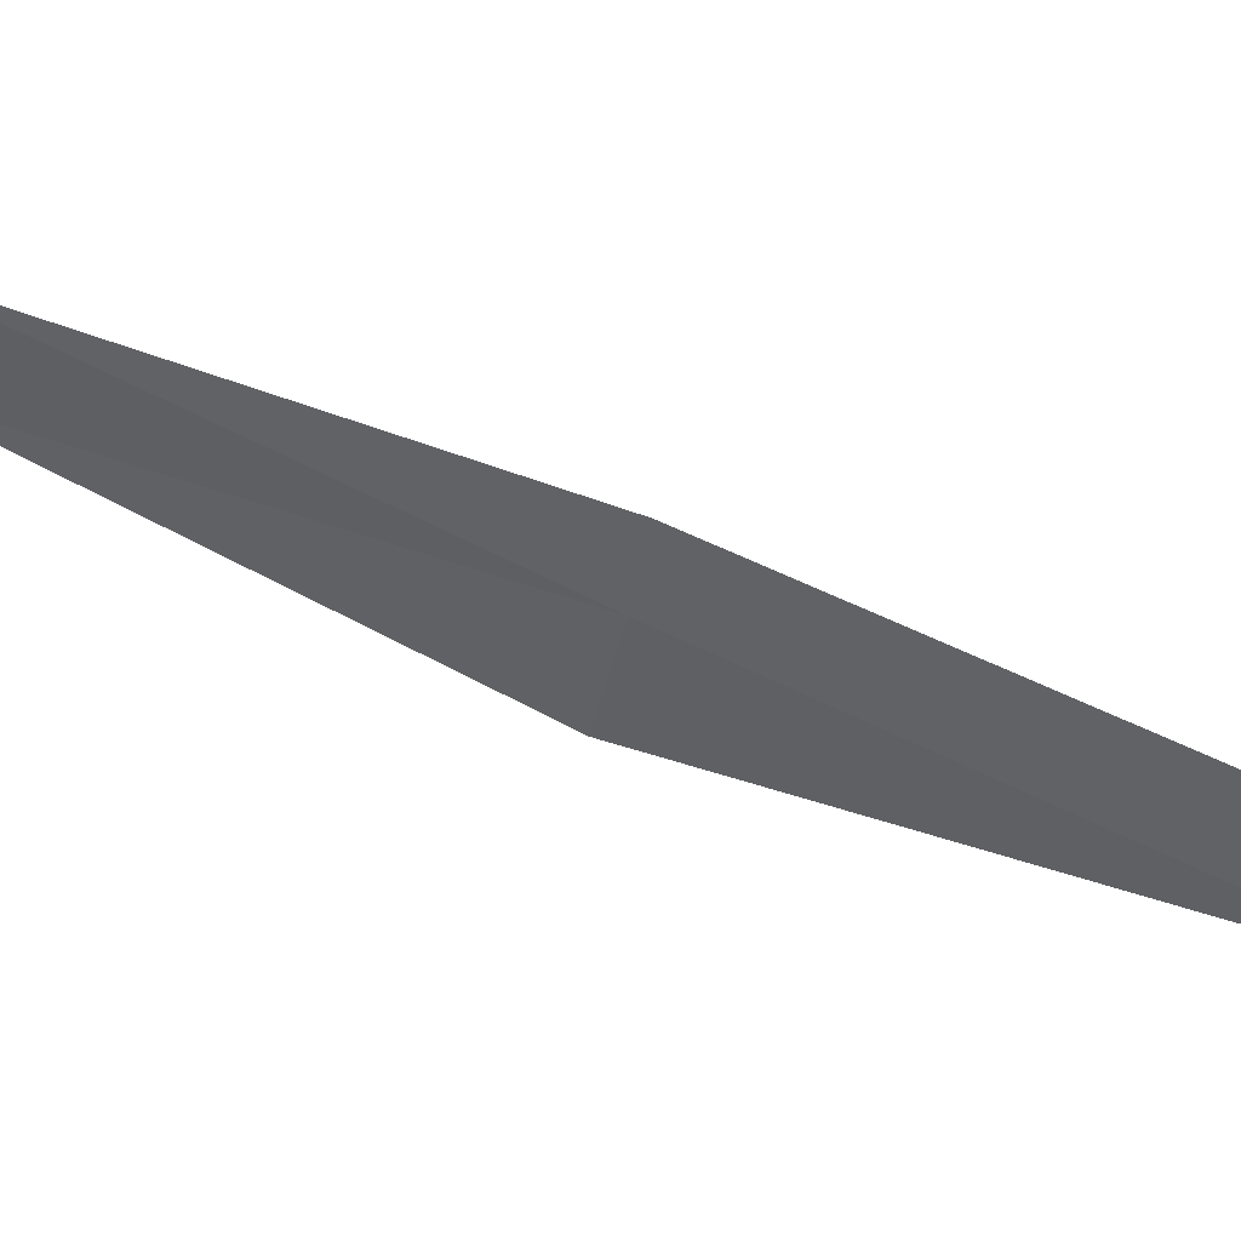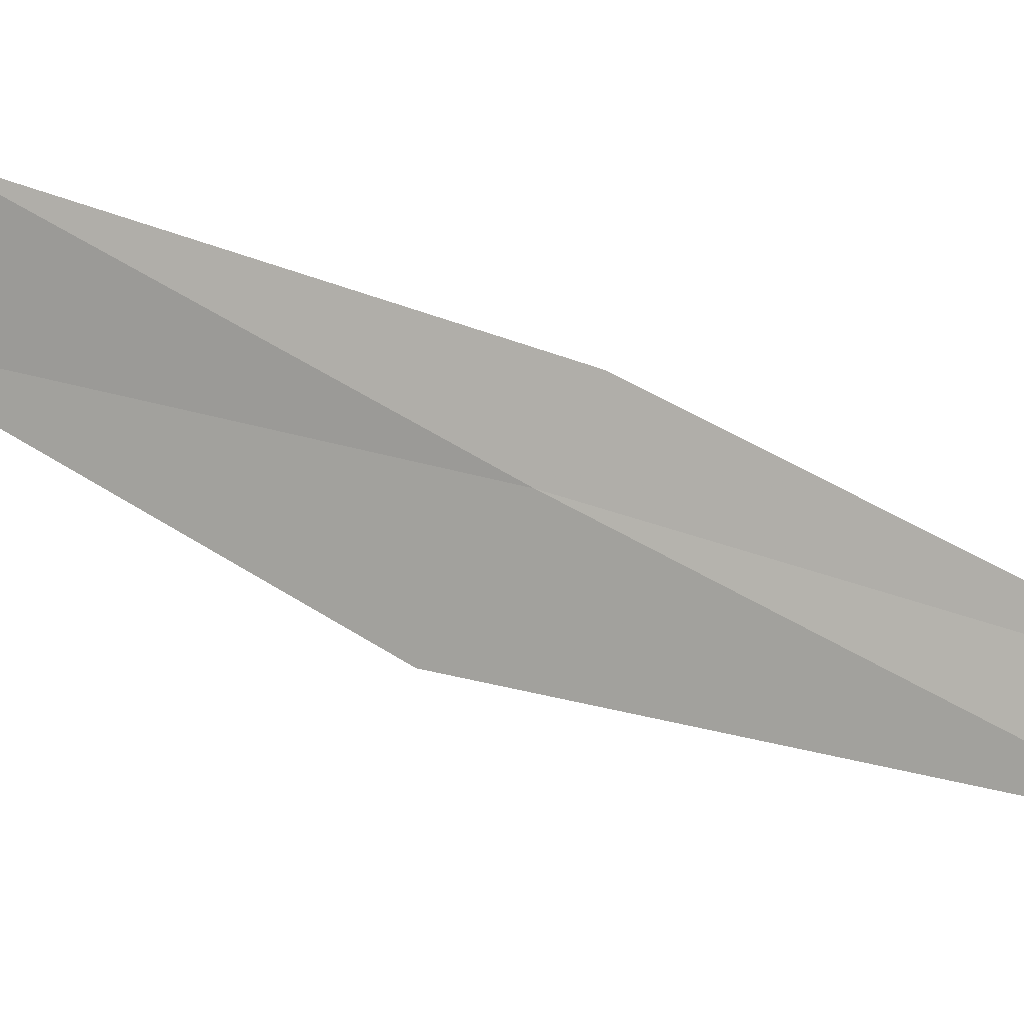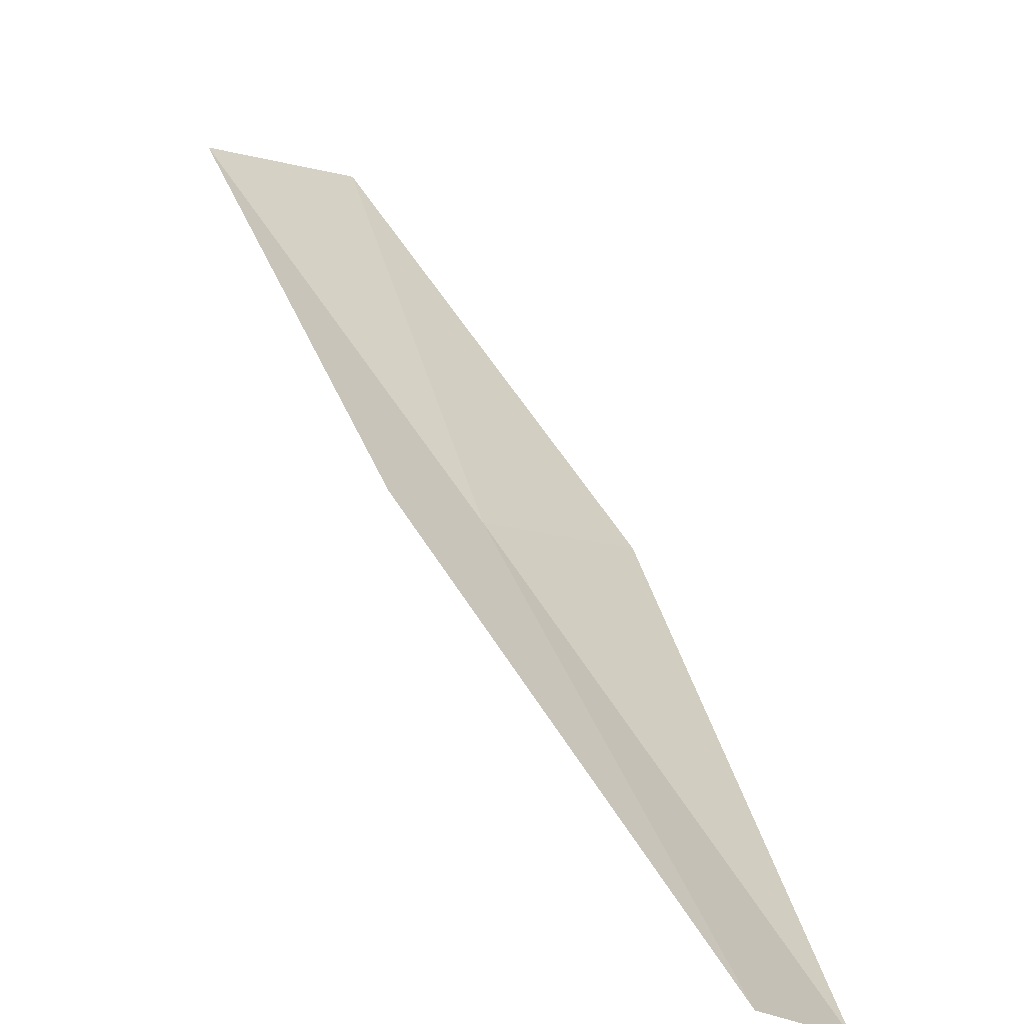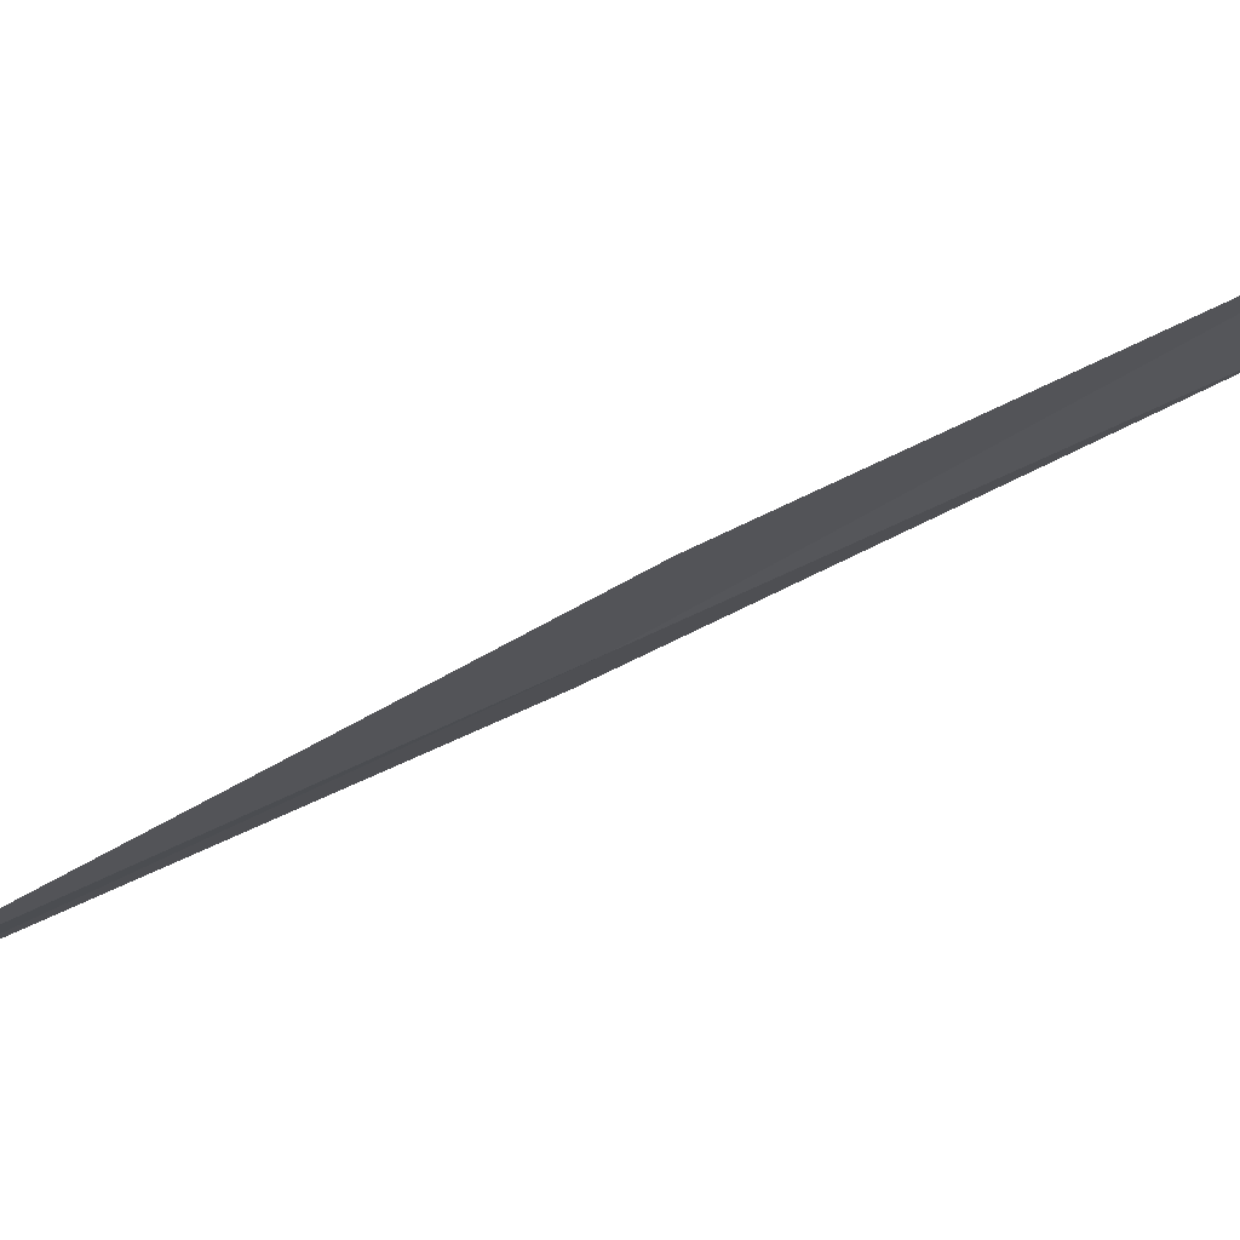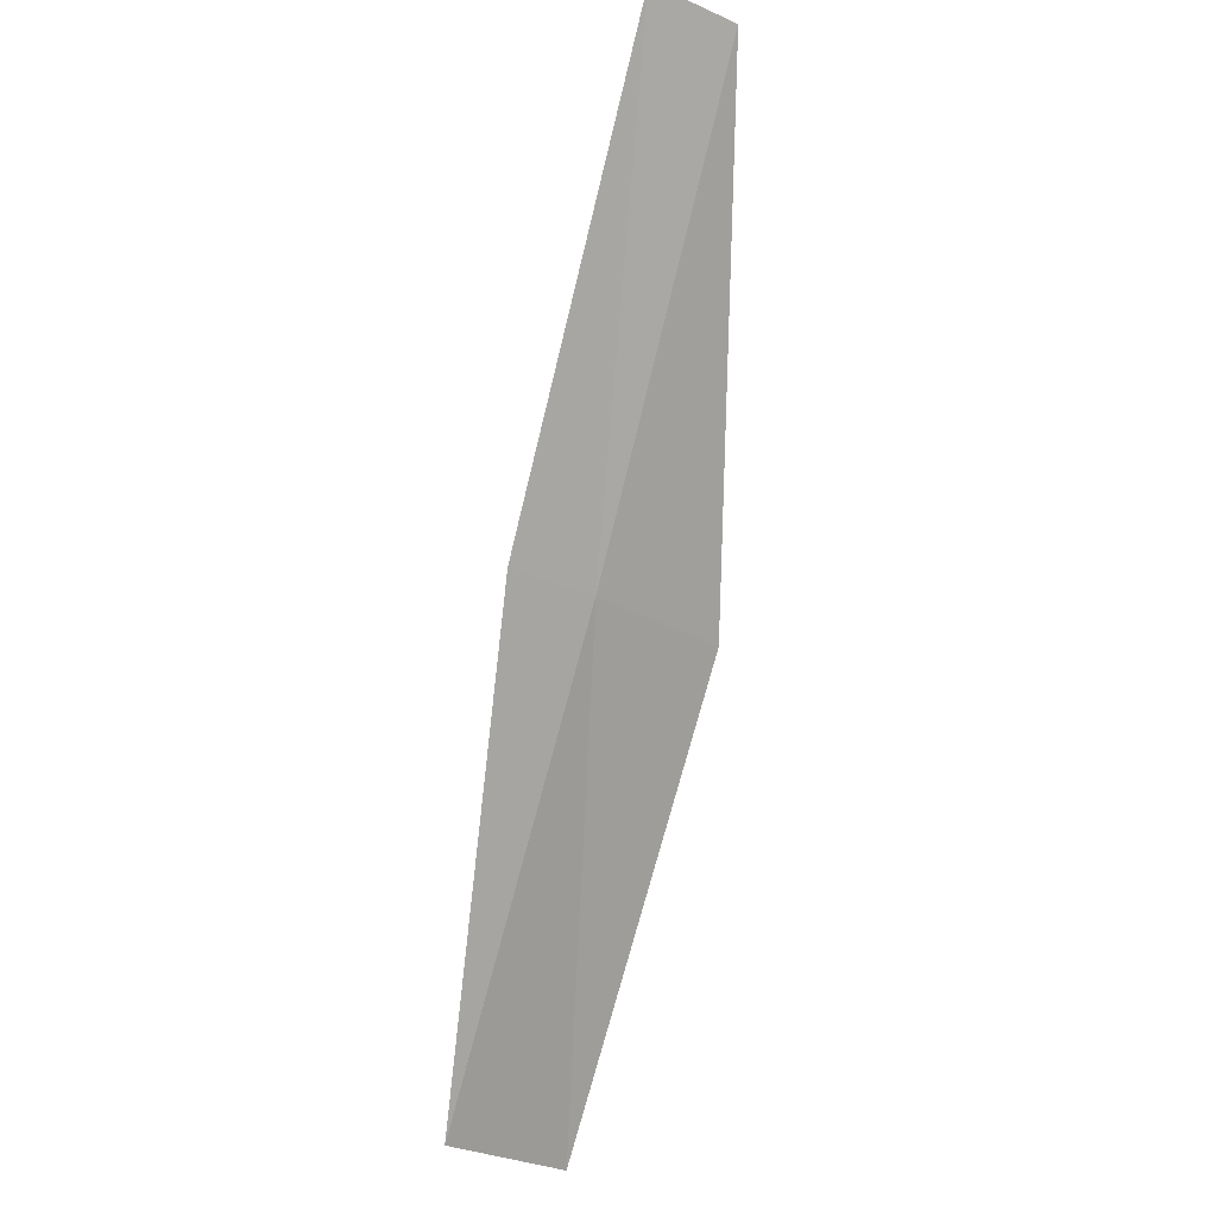
<metadata>
{"format":"obj","ext":"obj","renderer":"f3d","projection":"perspective","resolution":1024,"background":"white","views":[{"elev":-12.2,"azim":-98.6,"up":"+Y"},{"elev":-49.4,"azim":-122.3,"up":"+Y"},{"elev":11.0,"azim":-46.2,"up":"+Y"},{"elev":-35.2,"azim":76.6,"up":"+Y"},{"elev":-23.5,"azim":-60.5,"up":"+Z"}]}
</metadata>
<code>
v 19.79 -12 18
v 18.72 -12.83 20
v 19.13 -13.02 20
v 20.5 -12.19 18
v 19.37 -11.84 18
v 21.11 -11.1 16
v 20.39 -10.95 16
f 1 3 2
f 1 4 3
f 1 2 5
f 1 6 4
f 1 7 6
f 1 5 7

</code>
